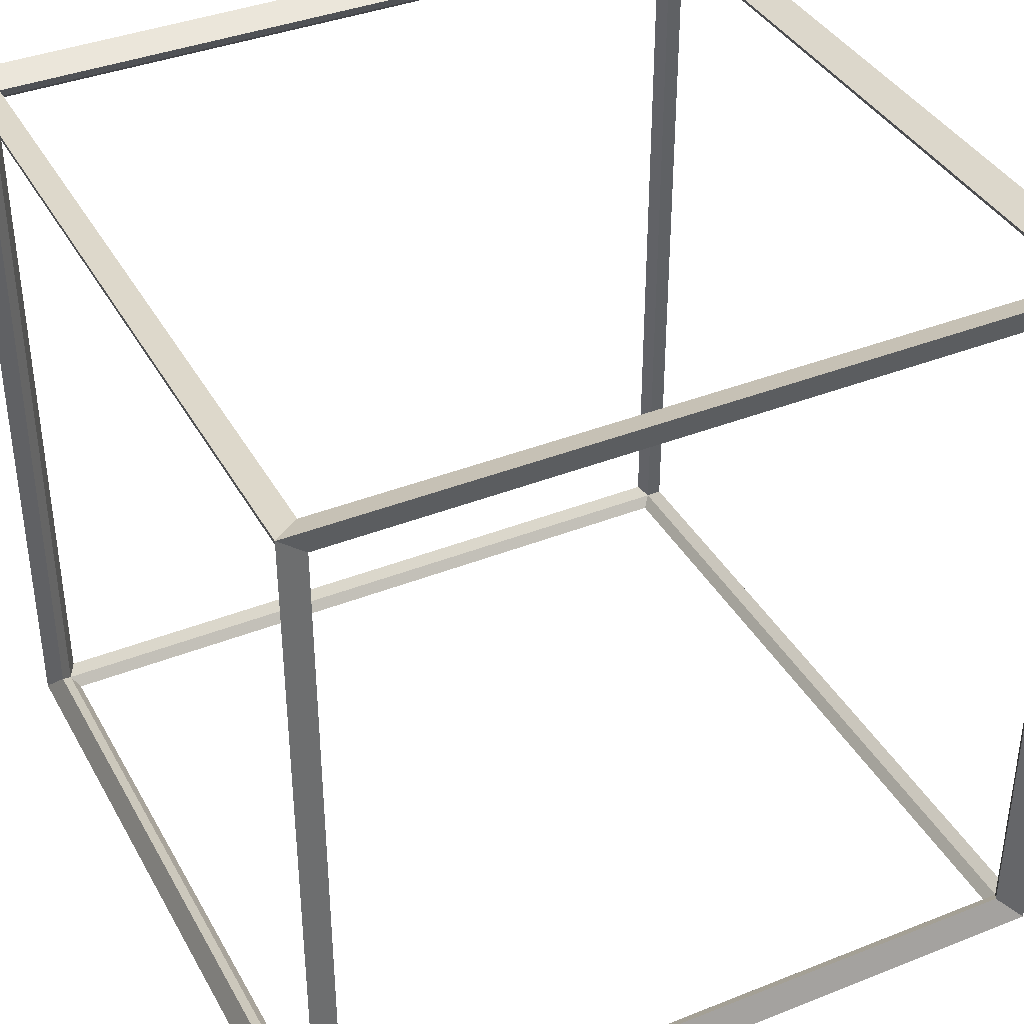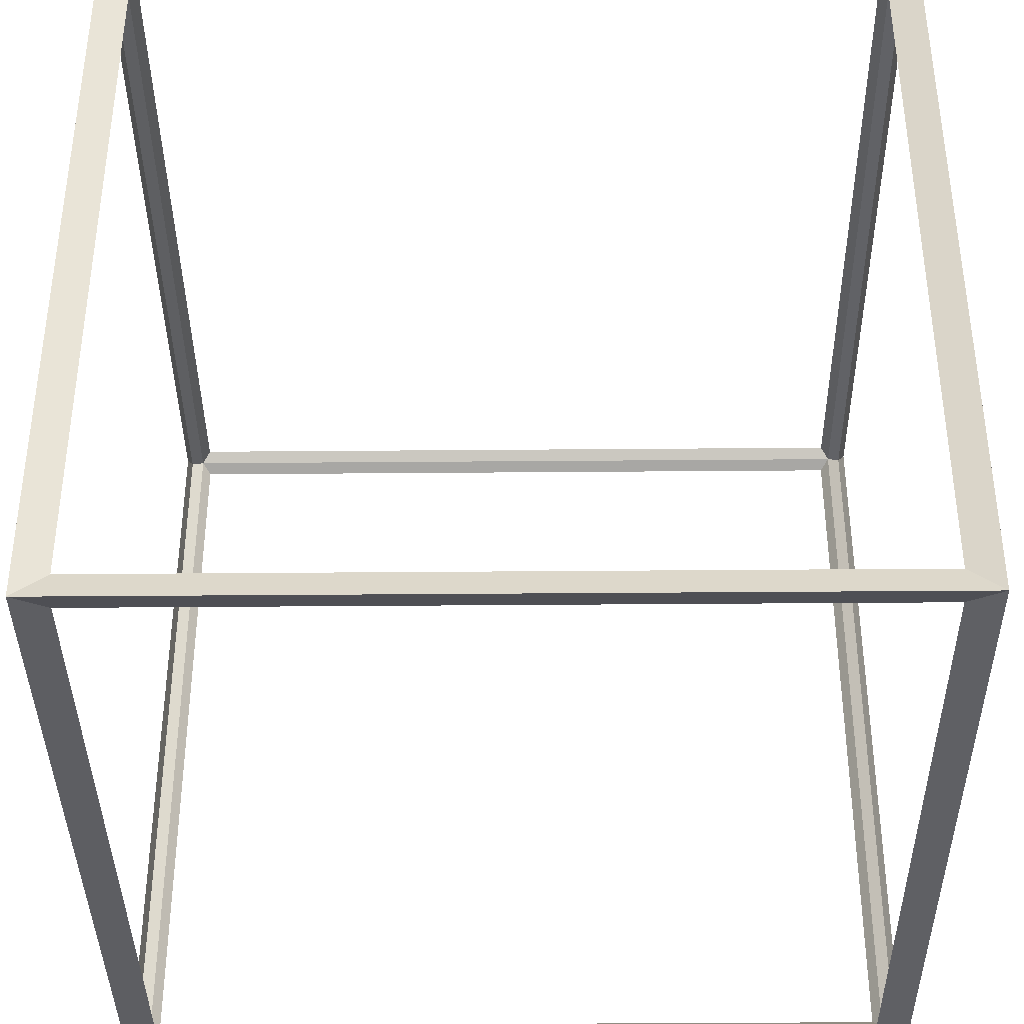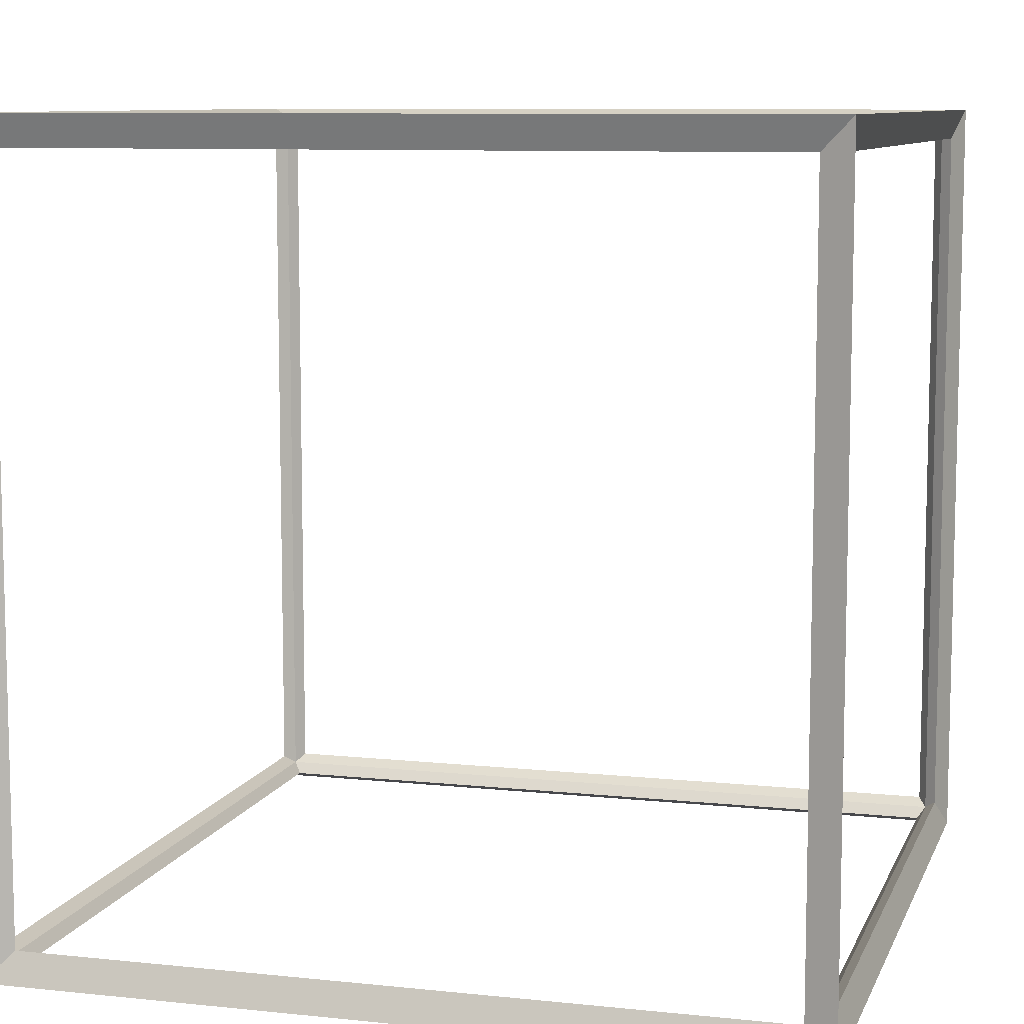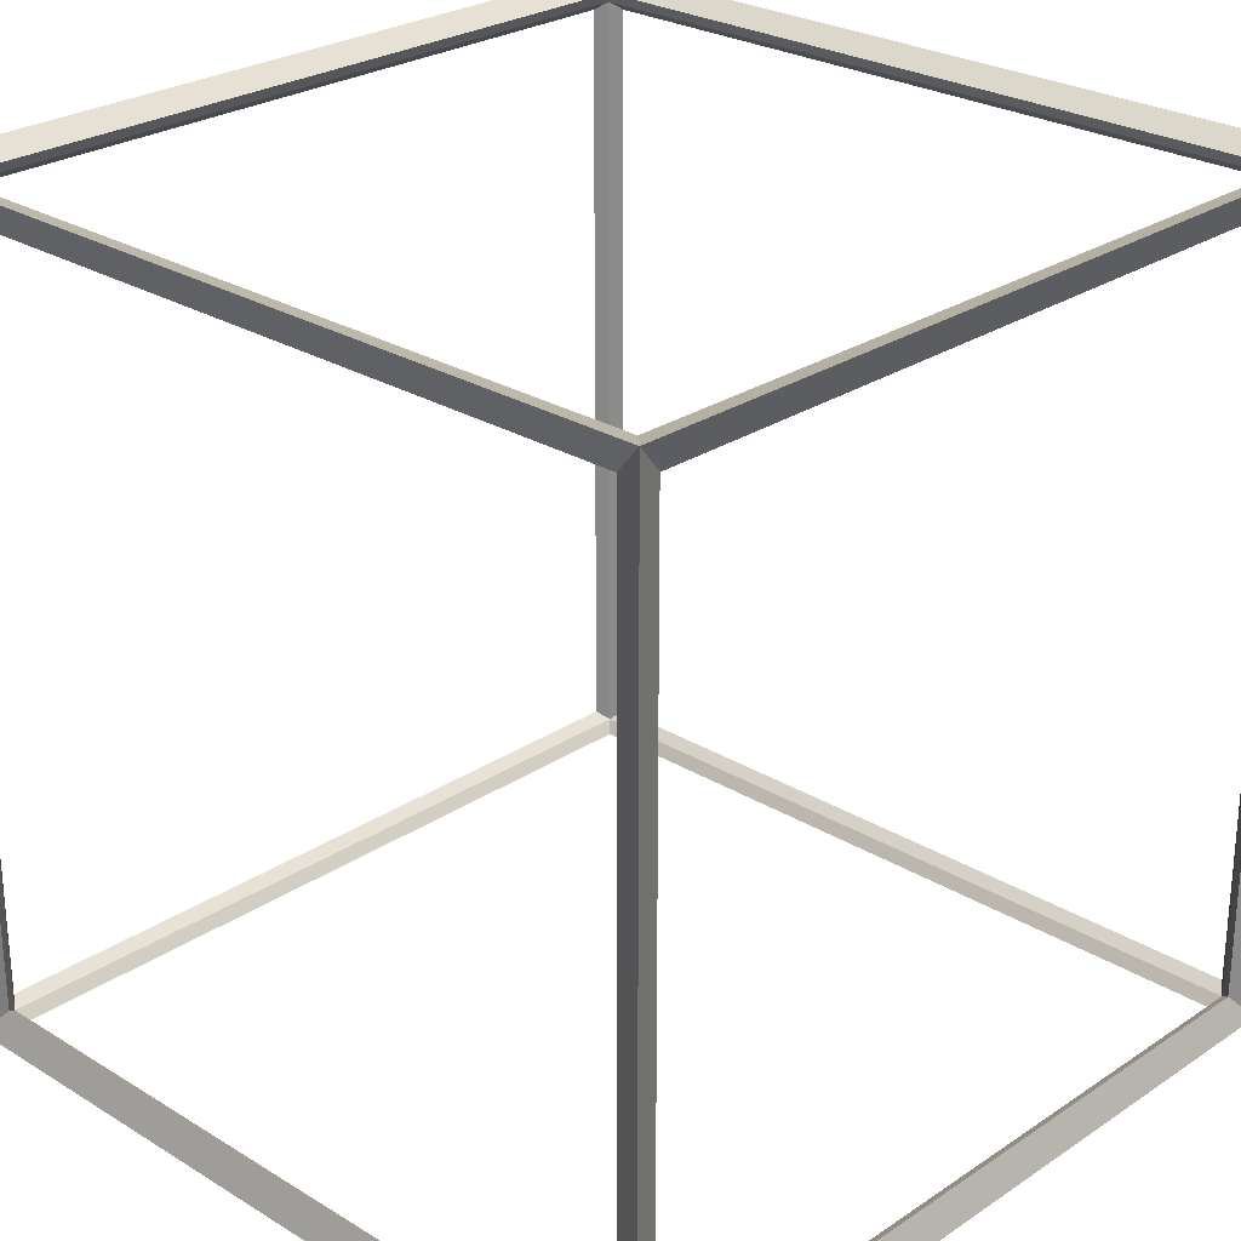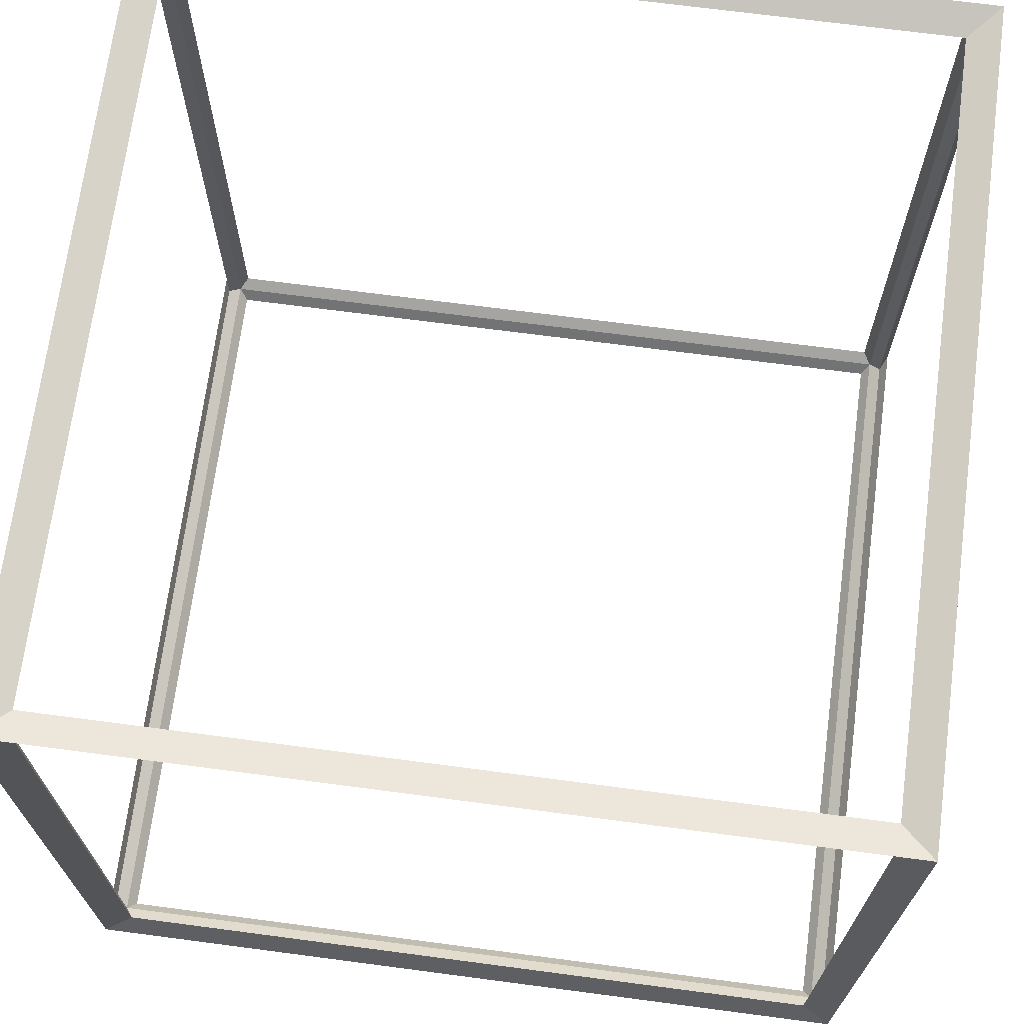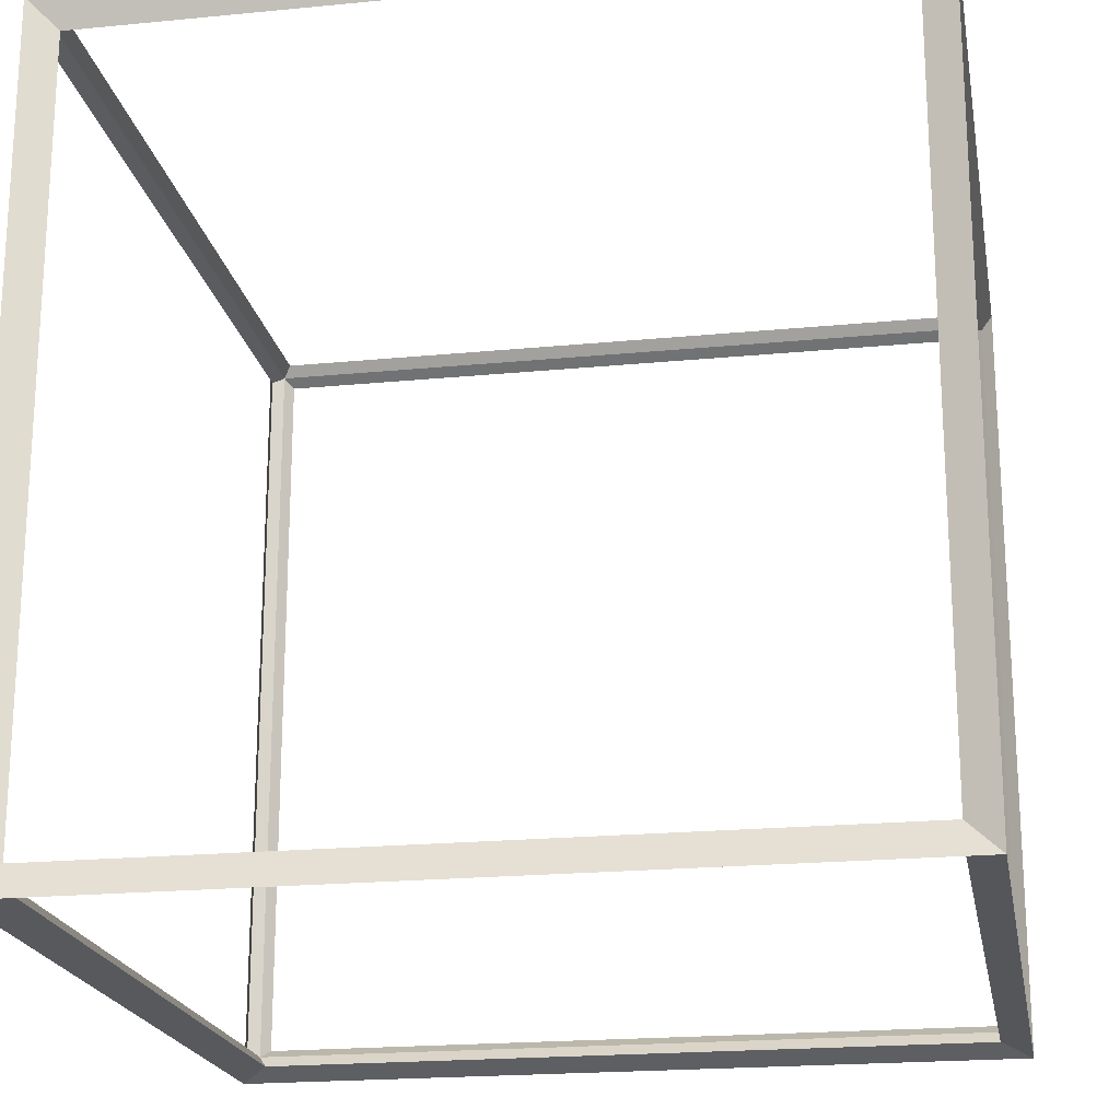
<metadata>
{"format":"obj","ext":"obj","renderer":"f3d","projection":"perspective","resolution":1024,"background":"white","views":[{"elev":38.6,"azim":-116.5,"up":"+Y"},{"elev":-38.4,"azim":0.6,"up":"+Z"},{"elev":8.9,"azim":-74.2,"up":"+Z"},{"elev":26.3,"azim":-46.2,"up":"+Z"},{"elev":69.8,"azim":-172.5,"up":"+Y"},{"elev":-20.4,"azim":-169.9,"up":"+Y"}]}
</metadata>
<code>
o Cube
v -0.9711 0.9711 0.9711
v -1.029 1.029 1.029
v -0.9711 -0.9711 0.9711
v -1.029 -1.029 1.029
v -0.9711 0.9711 -0.9711
v -1.029 1.029 -1.029
v -0.9711 -0.9711 -0.9711
v -1.029 -1.029 -1.029
v 0.9711 0.9711 0.9711
v 1.029 1.029 1.029
v 0.9711 -0.9711 0.9711
v 1.029 -1.029 1.029
v 0.9711 0.9711 -0.9711
v 1.029 1.029 -1.029
v 0.9711 -0.9711 -0.9711
v 1.029 -1.029 -1.029
v -0.95 1 0.95
v 0.95 1 0.95
v 0.95 1 -0.95
v -0.95 1 -0.95
v -0.95 -0.95 -1
v -0.95 0.95 -1
v 0.95 0.95 -1
v 0.95 -0.95 -1
v 1 -0.95 -0.95
v 1 0.95 -0.95
v 1 0.95 0.95
v 1 -0.95 0.95
v 0.95 -1 0.95
v -0.95 -1 0.95
v -0.95 -1 -0.95
v 0.95 -1 -0.95
v -1 -0.95 0.95
v -1 0.95 0.95
v -1 0.95 -0.95
v -1 -0.95 -0.95
v 0.95 -0.95 1
v 0.95 0.95 1
v -0.95 0.95 1
v -0.95 -0.95 1
f 18 1 17
f 17 10 18
f 19 9 18
f 18 14 19
f 20 13 19
f 19 6 20
f 17 5 20
f 20 2 17
f 22 7 21
f 21 6 22
f 23 5 22
f 22 14 23
f 24 13 23
f 23 16 24
f 21 15 24
f 24 8 21
f 26 15 25
f 25 14 26
f 27 13 26
f 26 10 27
f 28 9 27
f 27 12 28
f 25 11 28
f 28 16 25
f 30 11 29
f 29 4 30
f 31 3 30
f 30 8 31
f 32 7 31
f 31 16 32
f 29 15 32
f 32 12 29
f 34 3 33
f 33 2 34
f 35 1 34
f 34 6 35
f 36 5 35
f 35 8 36
f 33 7 36
f 36 4 33
f 38 11 37
f 37 10 38
f 39 9 38
f 38 2 39
f 40 1 39
f 39 4 40
f 37 3 40
f 40 12 37
f 18 9 1
f 17 2 10
f 19 13 9
f 18 10 14
f 20 5 13
f 19 14 6
f 17 1 5
f 20 6 2
f 22 5 7
f 21 8 6
f 23 13 5
f 22 6 14
f 24 15 13
f 23 14 16
f 21 7 15
f 24 16 8
f 26 13 15
f 25 16 14
f 27 9 13
f 26 14 10
f 28 11 9
f 27 10 12
f 25 15 11
f 28 12 16
f 30 3 11
f 29 12 4
f 31 7 3
f 30 4 8
f 32 15 7
f 31 8 16
f 29 11 15
f 32 16 12
f 34 1 3
f 33 4 2
f 35 5 1
f 34 2 6
f 36 7 5
f 35 6 8
f 33 3 7
f 36 8 4
f 38 9 11
f 37 12 10
f 39 1 9
f 38 10 2
f 40 3 1
f 39 2 4
f 37 11 3
f 40 4 12

</code>
